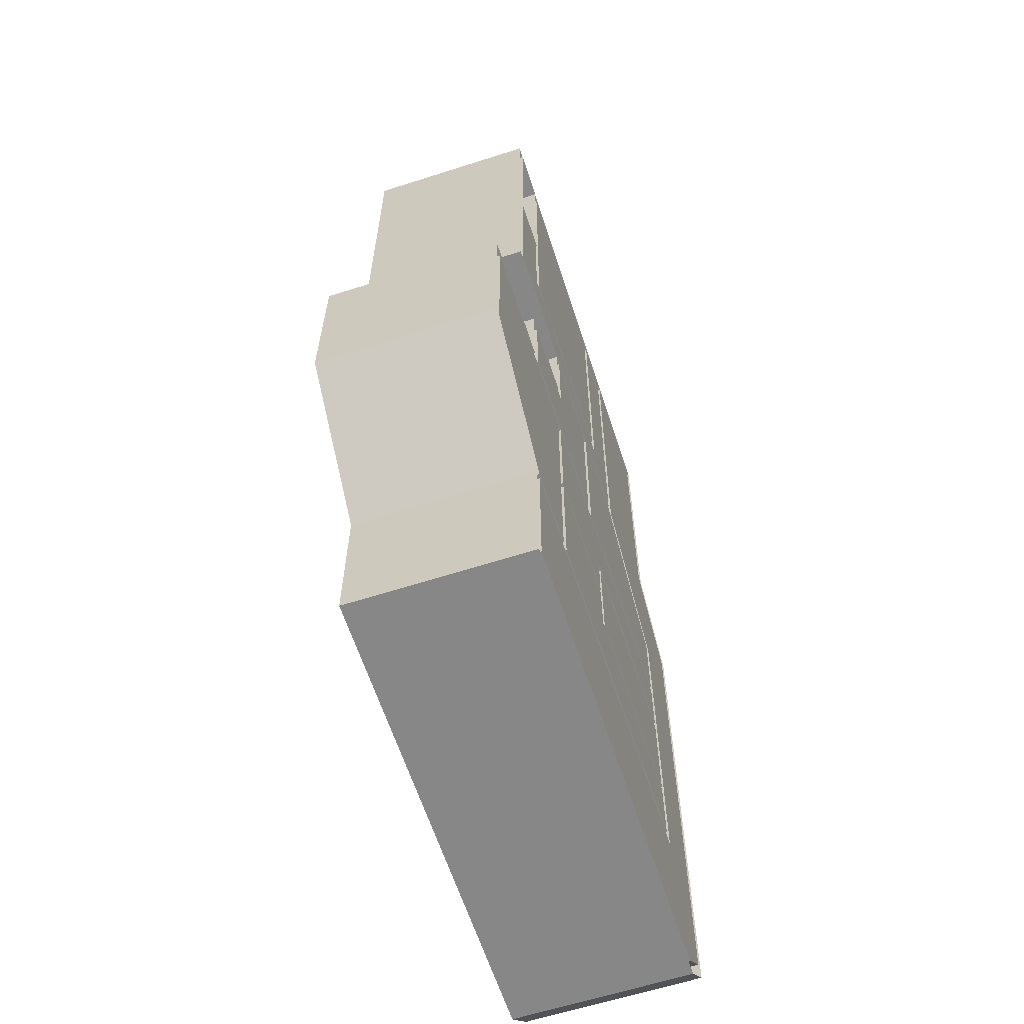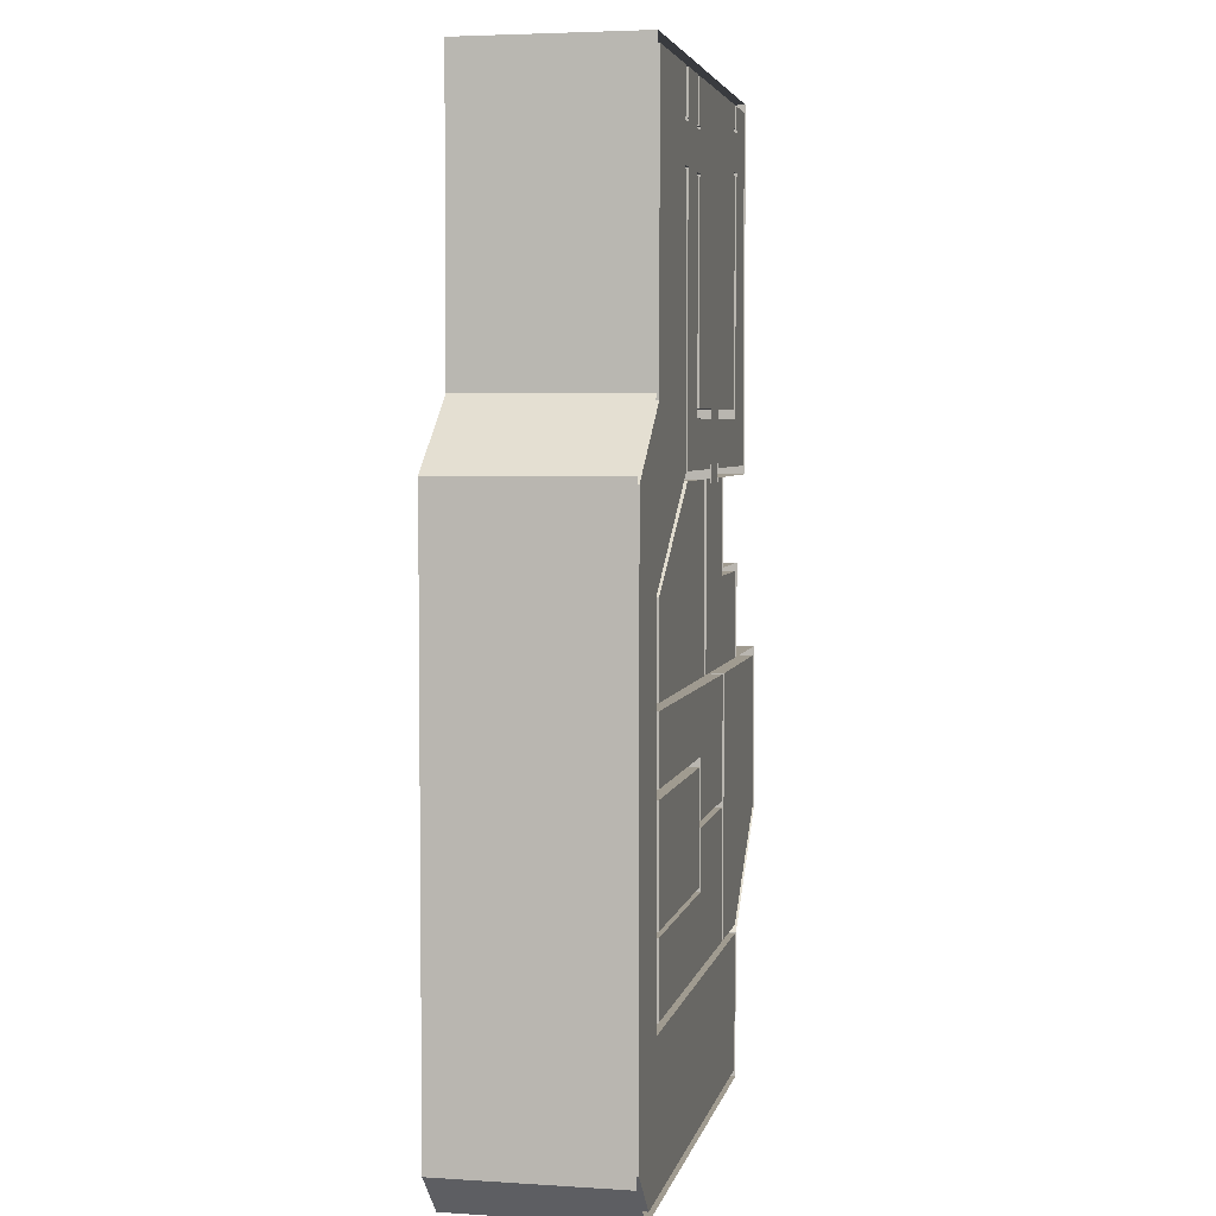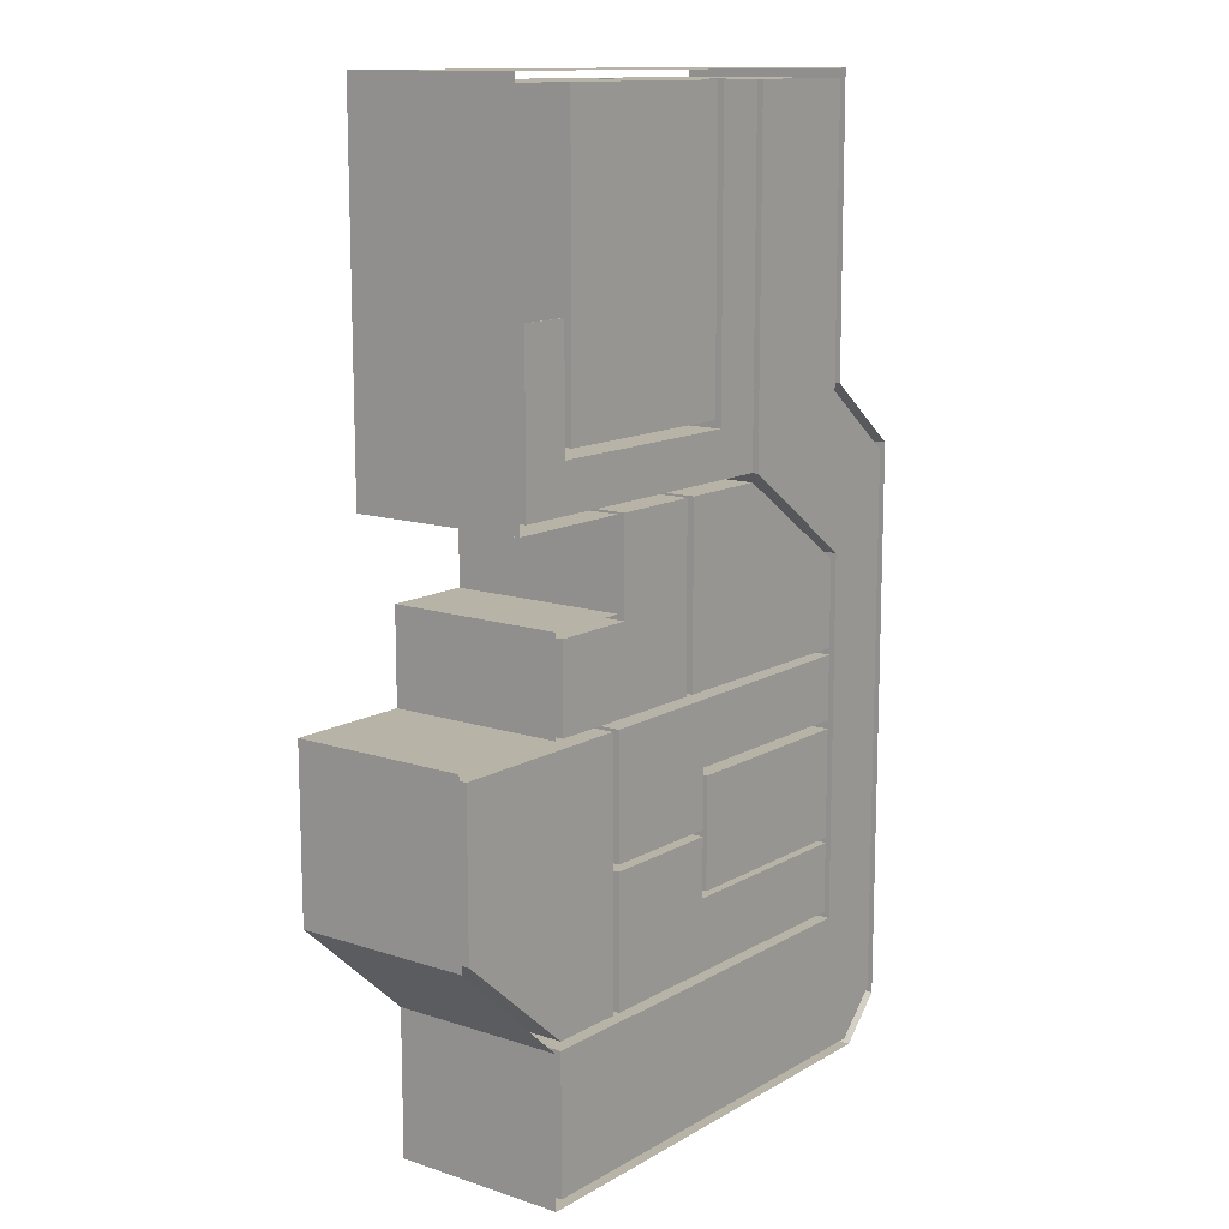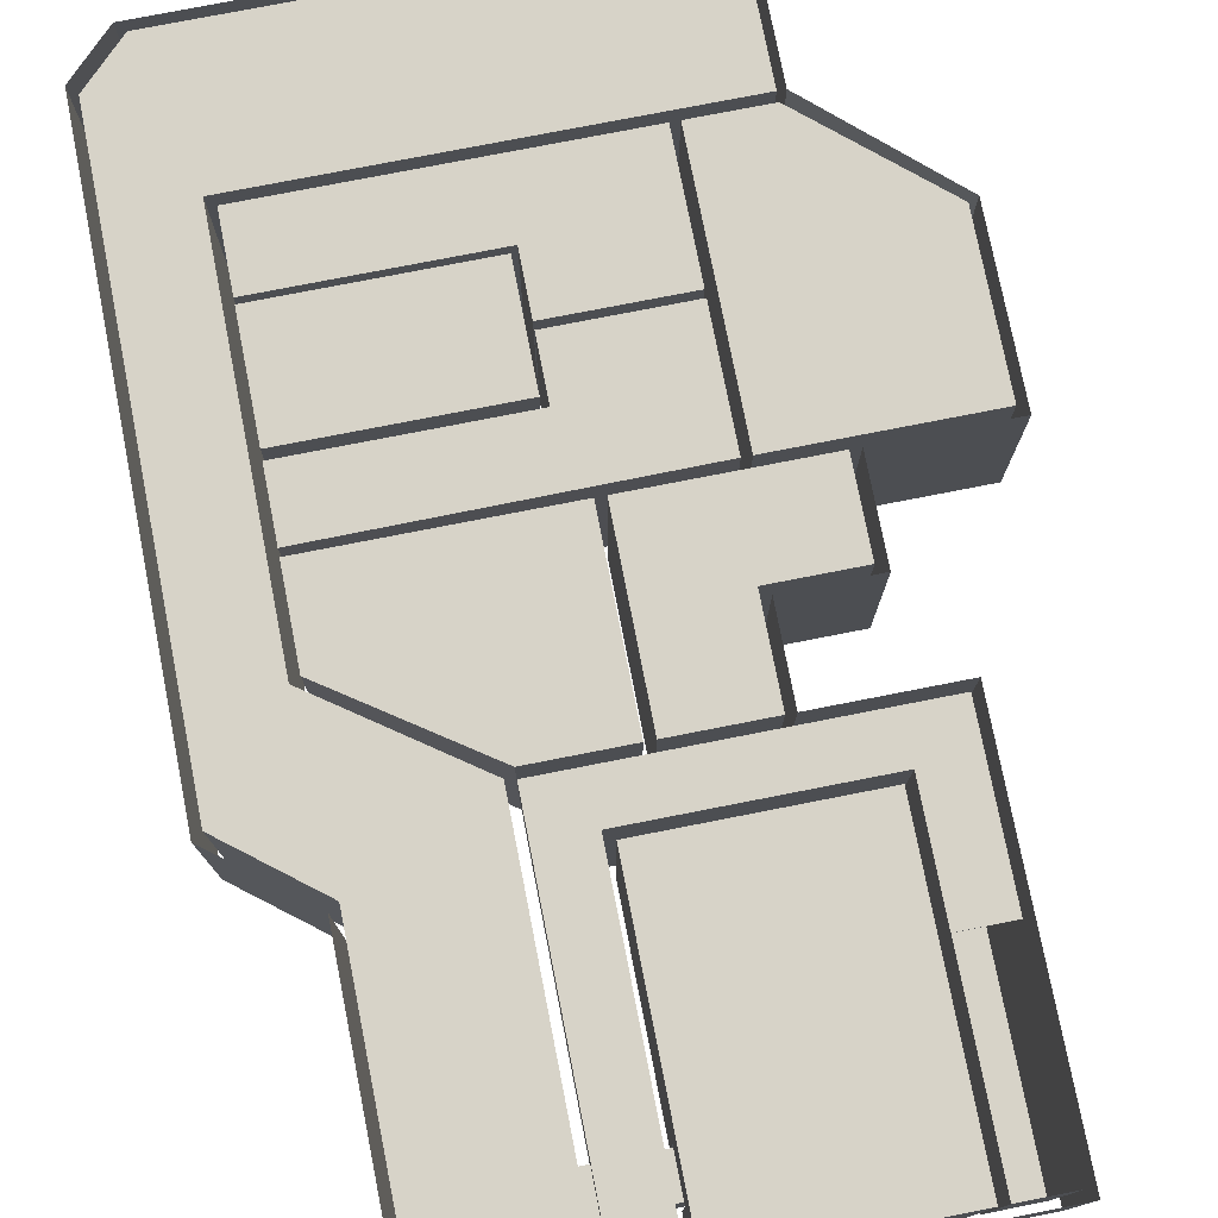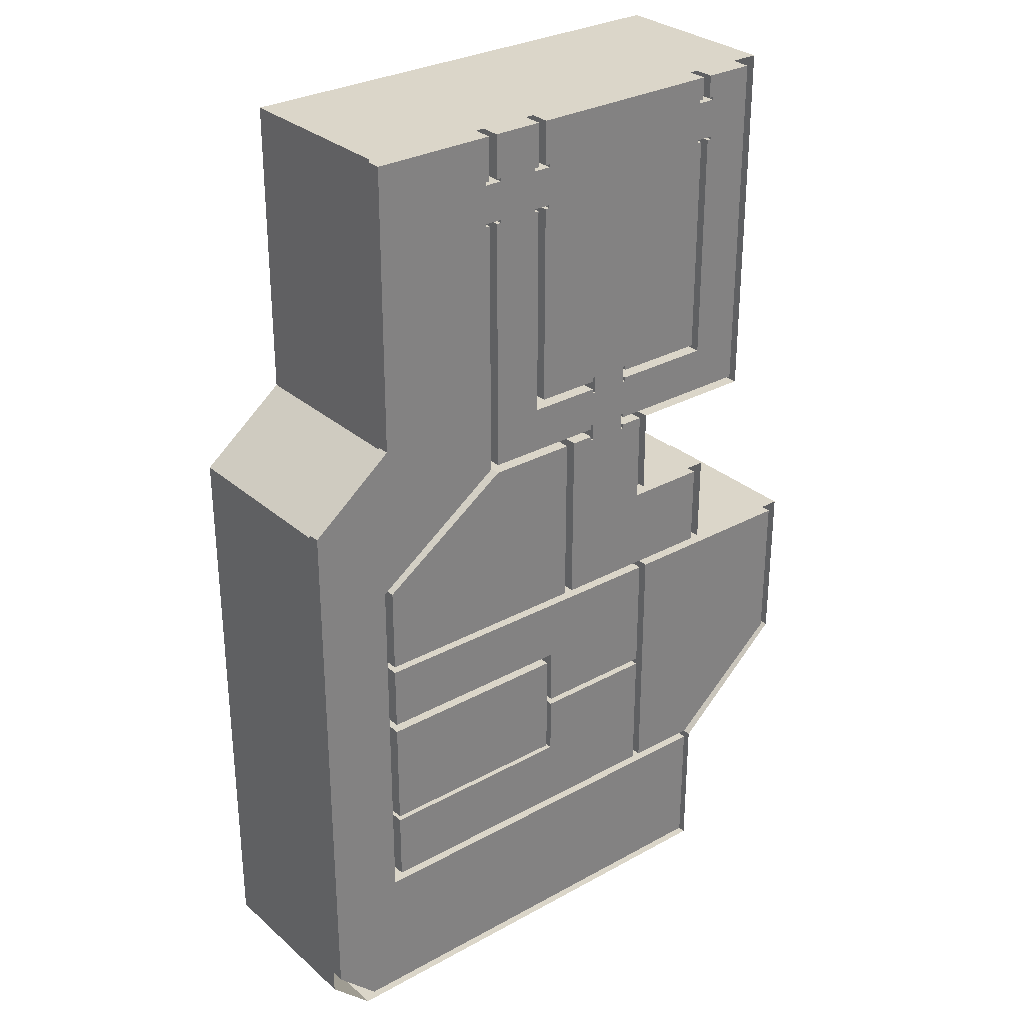
<metadata>
{"format":"obj","ext":"obj","renderer":"f3d","projection":"perspective","resolution":1024,"background":"white","views":[{"elev":-62.6,"azim":-72.0,"up":"+Y"},{"elev":4.2,"azim":101.7,"up":"+Y"},{"elev":12.7,"azim":-52.6,"up":"+Y"},{"elev":76.7,"azim":168.9,"up":"+Z"},{"elev":30.0,"azim":141.2,"up":"+Y"}]}
</metadata>
<code>
o 2ndFloor_(1).001
v -5.049 -37.88 20
v -5.049 -37.88 -5e-06
v -5.049 -38.88 -5e-06
v -5.049 -38.88 20
v 4.951 -37.88 20
v 4.951 -38.88 20
v 4.951 -38.88 -3e-06
v 4.951 -37.88 -3e-06
v 4.285 -38.88 -3e-06
v 4.285 -38.88 19
v -4.382 -38.88 -5e-06
v -4.382 -38.88 19
v 4.285 -34.88 19
v 4.951 -34.88 20
v 4.951 -34.88 -3e-06
v 4.285 -34.88 -3e-06
v -5.049 -34.88 -5e-06
v -5.049 -34.88 20
v -4.382 -34.88 19
v -4.382 -34.88 -5e-06
v 4.951 -35.88 20
v 4.951 -35.88 -3e-06
v -5.049 -35.88 20
v -5.049 -35.88 -5e-06
v 21.6 -37.88 40
v -28.16 -37.88 40
v -26.16 -35.88 40
v 19.6 -35.88 40
v -28.16 -37.88 -1.6e-05
v 21.6 -37.88 -8e-06
v 19.6 -35.88 -1e-06
v -26.16 -35.88 -8e-06
v 14.44 -41.85 -1e-06
v -16.53 -41.85 -7e-06
v -4.849 -48.24 20
v -4.849 -47.24 20
v -4.849 -47.24 -5e-06
v -4.849 -48.24 -5e-06
v 5.151 -48.24 20
v 5.151 -47.24 20
v 5.151 -47.24 -3e-06
v 5.151 -48.24 -3e-06
v 4.484 -47.24 -3e-06
v 4.484 -47.24 19
v -4.183 -47.24 19
v -4.183 -47.24 -4e-06
v 4.484 -51.24 19
v 4.484 -51.24 -3e-06
v 5.151 -51.24 -3e-06
v 5.151 -51.24 20
v -4.849 -51.24 -5e-06
v -4.183 -51.24 -4e-06
v -4.183 -51.24 19
v -4.849 -51.24 20
v 5.151 -50.24 20
v 5.151 -50.24 -3e-06
v -4.849 -50.24 20
v -4.849 -50.24 -5e-06
v -39.56 -48.24 40
v 33 -48.24 40
v 10.34 -50.24 40
v -10.16 -50.24 40
v -39.56 -48.24 -1e-05
v 33 -48.24 -6e-06
v 10.34 -50.24 2.1e-05
v -10.16 -50.24 1.7e-05
v -10.16 -71.36 -1.7e-05
v 10.34 -90.6 2.1e-05
v 33 10.21 20
v 32 10.21 20
v 32 10.21 1e-06
v 33 10.21 2e-06
v 33 20.21 20
v 32 20.21 20
v 32 20.21 1e-06
v 33 20.21 2e-06
v 32 19.54 1e-06
v 32 19.54 19
v 32 10.87 19
v 32 10.87 1e-06
v 36 19.54 19
v 36 19.54 2e-06
v 36 20.21 2e-06
v 36 20.21 20
v 36 10.21 2e-06
v 36 10.87 2e-06
v 36 10.87 19
v 36 10.21 20
v 35 20.21 20
v 35 20.21 2e-06
v 35 10.21 20
v 35 10.21 2e-06
v 33 30.12 40
v 35 30.12 40
v 35 -48.7 40
v 33 30.12 5e-06
v 35 30.12 6e-06
v 35 -48.7 1.3e-05
v 63.51 -34.71 3e-06
v 27.3 30.12 4e-06
v 63.33 30.12 1e-05
v 27.3 0.06379 1e-06
v 21.6 10.21 20
v 21.6 10.21 -0
v 22.6 10.21 -0
v 22.6 10.21 20
v 21.6 20.21 20
v 22.6 20.21 20
v 22.6 20.21 -0
v 21.6 20.21 -0
v 22.6 19.54 -0
v 22.6 19.54 19
v 22.6 10.87 -0
v 22.6 10.87 19
v 18.6 19.54 19
v 18.6 20.21 20
v 18.6 20.21 -1e-06
v 18.6 19.54 -1e-06
v 18.6 10.21 -1e-06
v 18.6 10.21 20
v 18.6 10.87 19
v 18.6 10.87 -1e-06
v 19.6 20.21 20
v 19.6 20.21 -1e-06
v 19.6 10.21 20
v 19.6 10.21 -1e-06
v 21.6 30.12 40
v 19.6 30.12 40
v 21.6 30.12 4e-06
v 19.6 30.12 3e-06
v -0.5397 0.06379 -1.9e-05
v -0.5397 30.12 -0
v -28.16 15 20
v -29.16 15 20
v -29.16 15 -9e-06
v -28.16 15 -8e-06
v -28.16 25 20
v -29.16 25 20
v -29.16 25 -9e-06
v -28.16 25 -8e-06
v -29.16 24.33 -9e-06
v -29.16 24.33 19
v -29.16 15.67 19
v -29.16 15.67 -9e-06
v -25.16 24.33 19
v -25.16 24.33 -8e-06
v -25.16 25 -8e-06
v -25.16 25 20
v -25.16 15 -8e-06
v -25.16 15.67 -8e-06
v -25.16 15.67 19
v -25.16 15 20
v -26.16 25 20
v -26.16 25 -8e-06
v -26.16 15 20
v -26.16 15 -8e-06
v -28.16 -11.71 40
v -28.16 30.12 40
v -26.16 30.12 40
v -28.16 30.12 -5e-06
v -26.16 30.12 -4e-06
v -39.56 30.12 -6e-06
v -39.56 -11.71 -1e-05
v -28.16 -11.71 -1.2e-05
v 65.33 32.12 7e-06
v -41.56 32.12 -1.1e-05
v -41.56 32.12 40
v 65.33 32.12 40
v -13.8 -150.9 40
v -13.8 -150.9 -1e-05
v -30.27 -150.9 -1.3e-05
v -30.27 -150.9 40
v -29.09 -90.6 -1e-06
v -29.09 -90.6 40
v 10.34 -90.6 40
v 72.94 -183.9 40
v 72.94 -183.9 2.7e-05
v -30.27 -183.9 1e-05
v -30.27 -183.9 40
v -41.56 -50.24 40
v -41.56 -50.24 -1.1e-05
v -12.16 -50.24 -2.9e-05
v -12.16 -50.24 40
v 65.33 -152.9 40
v -30.27 -152.9 40
v -30.27 -152.9 -1e-06
v 65.33 -152.9 3e-05
v -56.96 -92.6 40
v -56.96 -92.6 -1.3e-05
v -13.8 -92.6 9e-06
v -13.8 -92.6 40
v 63.51 -34.71 40
v 63.33 30.12 40
v 74.94 -185.9 8e-06
v 74.94 -185.9 40
v -31.98 -185.9 40
v -31.98 -185.9 -9e-06
v -39.56 -11.71 40
v -56.96 -127.8 40
v -56.96 -127.8 2e-06
v 65.51 -33.33 40
v 65.51 -33.33 -1.2e-05
v 82.47 -49.64 40
v 82.47 -49.64 2.1e-05
v 82.47 -174.3 2.5e-05
v 82.47 -174.3 40
v -31.98 -152.9 -9e-06
v -31.98 -152.9 40
v -58.96 -128.6 40
v -58.96 -128.6 -1.3e-05
v -11.8 -150.9 2.1e-05
v -11.8 -150.9 40
v 63.33 -150.9 40
v 63.33 -150.9 3.3e-05
v 84.47 -48.24 1e-05
v 84.47 -48.24 40
v 84.47 -176.3 40
v 84.47 -176.3 1e-05
v 65.33 -70.05 40
v 65.33 -70.05 2.6e-05
v 33 -50.24 40
v 33 -50.24 2.4e-05
v 63.33 -70.97 1.8e-05
v 63.33 -70.97 40
v 63.33 -90.6 2.9e-05
v 63.33 -90.6 40
v -39.56 30.12 40
v -29.09 -71.36 -2e-05
v -29.09 -71.36 40
v -12.16 -69.62 -2.5e-05
v -12.16 -69.62 40
v -58.96 -90.6 40
v -58.96 -90.6 -1.3e-05
v -31.33 -69.62 -2.8e-05
v -31.33 -69.62 40
v -31.33 -90.6 -2.8e-05
v -31.33 -90.6 40
v -10.16 -71.36 40
v 12.5 -50.24 40
v 12.5 -50.24 2.1e-05
v 63.33 -108.8 40
v 63.33 -108.8 3.3e-05
v 63.33 -133.6 2.2e-05
v 63.33 -133.6 40
v -11.8 -121.5 1.3e-05
v -11.8 -121.5 40
v 16.53 -121.5 1.8e-05
v 16.53 -121.5 40
v -11.8 -120 1e-05
v -11.8 -120 40
v 16.53 -120 40
v 16.53 -120 1.4e-05
v 16.53 -134.8 1e-05
v 16.53 -134.8 40
v 16.53 -106.8 40
v 16.53 -106.8 1.8e-05
v 63.33 -106.8 40
v 63.33 -106.8 2.6e-05
v 17.86 -108.8 40
v 17.86 -108.8 2.6e-05
v 17.86 -133.6 40
v 17.86 -133.6 1.4e-05
v 63.33 -134.8 40
v 63.33 -134.8 1.8e-05
v 63.33 -92.14 40
v 63.33 -92.14 2.9e-05
v -11.8 -92.6 1e-05
v -11.8 -92.6 40
v 12.5 -90.6 2.1e-05
v 12.5 -90.6 40
v 27.3 30.12 40
v -0.5397 30.12 40
v -28.16 -11.71 40.25
v -28.16 30.12 40.25
v -39.56 30.12 40.25
v -39.56 -11.71 40.25
f 2 4 1
f 1 6 5
f 8 6 7
f 7 10 9
f 3 12 4
f 4 10 6
f 13 15 16
f 17 19 20
f 18 13 19
f 16 10 13
f 13 12 19
f 19 11 20
f 22 14 21
f 18 21 14
f 18 24 23
f 1 25 26
f 23 28 21
f 29 1 26
f 5 30 25
f 31 21 28
f 23 32 27
f 33 8 7
f 9 33 7
f 33 11 34
f 34 2 29
f 34 11 3
f 11 16 20
f 36 38 35
f 40 35 39
f 40 42 41
f 44 41 43
f 45 37 36
f 44 36 40
f 47 49 50
f 51 53 54
f 54 47 50
f 44 48 47
f 45 47 53
f 46 53 52
f 50 56 55
f 55 54 50
f 54 58 51
f 35 60 39
f 61 57 55
f 63 35 38
f 64 39 60
f 55 65 61
f 66 57 62
f 51 66 67
f 42 33 41
f 67 52 51
f 65 49 68
f 68 49 48
f 67 48 52
f 43 41 33
f 46 33 34
f 34 38 37
f 34 37 46
f 48 46 52
f 70 72 69
f 74 69 73
f 74 76 75
f 78 75 77
f 79 71 70
f 78 70 74
f 81 83 84
f 85 87 88
f 88 81 84
f 78 82 81
f 79 81 87
f 80 87 86
f 84 90 89
f 89 88 84
f 88 92 85
f 69 93 73
f 94 91 89
f 64 69 72
f 96 73 93
f 89 97 94
f 98 91 95
f 85 98 99
f 75 96 100
f 99 86 85
f 97 83 101
f 101 83 82
f 101 86 99
f 77 75 100
f 80 100 102
f 102 72 71
f 102 71 80
f 82 80 86
f 104 106 103
f 103 108 107
f 110 108 109
f 109 112 111
f 105 114 106
f 106 112 108
f 115 117 118
f 119 121 122
f 120 115 121
f 118 112 115
f 115 114 121
f 121 113 122
f 124 116 123
f 120 123 116
f 120 126 125
f 103 127 25
f 125 128 123
f 30 103 25
f 107 129 127
f 130 123 128
f 125 31 28
f 109 129 110
f 131 119 122
f 117 130 132
f 132 118 117
f 122 132 131
f 111 100 109
f 100 113 102
f 102 104 30
f 102 113 105
f 113 118 122
f 134 136 133
f 138 133 137
f 138 140 139
f 142 139 141
f 143 135 134
f 142 134 138
f 145 147 148
f 149 151 152
f 152 145 148
f 142 146 145
f 143 145 151
f 144 151 150
f 148 154 153
f 153 152 148
f 152 156 149
f 159 155 153
f 160 137 158
f 153 161 159
f 32 155 27
f 139 160 162
f 131 150 149
f 161 147 132
f 132 147 146
f 132 150 131
f 141 139 162
f 146 144 150
f 165 167 168
f 170 172 169
f 68 174 175
f 177 179 176
f 181 183 180
f 185 187 184
f 188 190 191
f 99 193 101
f 195 197 194
f 188 200 189
f 168 202 165
f 180 166 181
f 190 169 191
f 204 206 203
f 197 208 207
f 185 178 186
f 172 200 199
f 210 208 209
f 211 213 214
f 204 192 99
f 216 218 215
f 201 215 202
f 97 193 94
f 95 220 98
f 222 224 221
f 219 187 220
f 224 225 226
f 160 227 162
f 229 173 228
f 230 183 182
f 209 233 210
f 234 231 230
f 236 235 234
f 233 237 236
f 206 177 176
f 195 218 217
f 228 238 229
f 66 238 67
f 221 240 222
f 242 244 241
f 245 212 211
f 246 247 248
f 250 252 249
f 247 254 248
f 251 256 252
f 256 257 258
f 242 259 260
f 260 261 262
f 261 243 262
f 263 214 213
f 253 263 254
f 266 257 265
f 266 268 267
f 225 270 226
f 240 270 269
f 65 175 61
f 267 250 249
f 173 67 228
f 242 262 243
f 34 29 63
f 261 241 244
f 157 274 158
f 158 275 227
f 227 276 198
f 198 273 157
f 2 3 4
f 1 4 6
f 8 5 6
f 7 6 10
f 3 11 12
f 4 12 10
f 13 14 15
f 17 18 19
f 18 14 13
f 16 9 10
f 13 10 12
f 19 12 11
f 22 15 14
f 18 23 21
f 18 17 24
f 1 5 25
f 23 27 28
f 29 2 1
f 5 8 30
f 31 22 21
f 23 24 32
f 33 30 8
f 33 9 11
f 34 3 2
f 11 9 16
f 36 37 38
f 40 36 35
f 40 39 42
f 44 40 41
f 45 46 37
f 44 45 36
f 47 48 49
f 51 52 53
f 54 53 47
f 44 43 48
f 45 44 47
f 46 45 53
f 50 49 56
f 55 57 54
f 54 57 58
f 35 59 60
f 61 62 57
f 63 59 35
f 64 42 39
f 55 56 65
f 66 58 57
f 51 58 66
f 42 64 33
f 65 56 49
f 67 68 48
f 46 43 33
f 34 63 38
f 48 43 46
f 70 71 72
f 74 70 69
f 74 73 76
f 78 74 75
f 79 80 71
f 78 79 70
f 81 82 83
f 85 86 87
f 88 87 81
f 78 77 82
f 79 78 81
f 80 79 87
f 84 83 90
f 89 91 88
f 88 91 92
f 69 60 93
f 94 95 91
f 64 60 69
f 96 76 73
f 89 90 97
f 98 92 91
f 85 92 98
f 75 76 96
f 97 90 83
f 101 82 86
f 80 77 100
f 102 64 72
f 82 77 80
f 104 105 106
f 103 106 108
f 110 107 108
f 109 108 112
f 105 113 114
f 106 114 112
f 115 116 117
f 119 120 121
f 120 116 115
f 118 111 112
f 115 112 114
f 121 114 113
f 124 117 116
f 120 125 123
f 120 119 126
f 103 107 127
f 125 28 128
f 30 104 103
f 107 110 129
f 130 124 123
f 125 126 31
f 109 100 129
f 117 124 130
f 122 118 132
f 100 111 113
f 102 105 104
f 113 111 118
f 134 135 136
f 138 134 133
f 138 137 140
f 142 138 139
f 143 144 135
f 142 143 134
f 145 146 147
f 149 150 151
f 152 151 145
f 142 141 146
f 143 142 145
f 144 143 151
f 148 147 154
f 153 155 152
f 152 155 156
f 159 27 155
f 160 140 137
f 153 154 161
f 32 156 155
f 139 140 160
f 161 154 147
f 132 146 150
f 146 141 144
f 165 166 167
f 170 171 172
f 68 173 174
f 177 178 179
f 181 182 183
f 185 186 187
f 188 189 190
f 99 192 193
f 195 196 197
f 188 199 200
f 168 201 202
f 180 167 166
f 190 170 169
f 204 205 206
f 197 196 208
f 185 179 178
f 172 171 200
f 210 207 208
f 211 212 213
f 204 203 192
f 216 217 218
f 201 216 215
f 97 101 193
f 95 219 220
f 222 223 224
f 219 184 187
f 224 223 225
f 160 158 227
f 229 174 173
f 230 231 183
f 209 232 233
f 234 235 231
f 236 237 235
f 233 232 237
f 206 205 177
f 195 194 218
f 228 67 238
f 66 62 238
f 221 239 240
f 242 243 244
f 245 246 212
f 246 245 247
f 250 251 252
f 247 253 254
f 251 255 256
f 256 255 257
f 242 241 259
f 260 259 261
f 261 244 243
f 263 264 214
f 253 264 263
f 266 258 257
f 266 265 268
f 225 269 270
f 240 239 270
f 65 68 175
f 267 268 250
f 173 68 67
f 242 260 262
f 261 259 241
f 157 273 274
f 158 274 275
f 227 275 276
f 198 276 273
f 133 158 137
f 163 29 164
f 163 59 63
f 100 93 271
f 132 128 272
f 170 200 171
f 189 170 190
f 187 204 220
f 220 99 98
f 178 187 186
f 187 177 205
f 253 245 211
f 249 256 267
f 225 240 269
f 222 225 223
f 256 266 267
f 214 253 211
f 161 272 159
f 129 271 127
f 30 64 102
f 30 33 64
f 17 32 24
f 22 31 15
f 15 131 16
f 16 131 20
f 131 17 20
f 31 119 15
f 149 32 17
f 184 179 185
f 226 221 224
f 254 213 212
f 169 188 191
f 265 255 268
f 238 174 229
f 28 272 128
f 28 27 272
f 272 27 159
f 198 162 227
f 61 238 62
f 239 226 270
f 199 169 172
f 246 254 212
f 255 250 268
f 184 206 176
f 192 219 95
f 203 184 219
f 94 192 95
f 198 26 59
f 163 164 136
f 93 60 25
f 164 29 157
f 135 144 162
f 163 136 135
f 133 157 158
f 163 63 29
f 163 198 59
f 100 96 93
f 132 130 128
f 170 189 200
f 187 205 204
f 220 204 99
f 178 177 187
f 253 247 245
f 249 252 256
f 222 240 225
f 256 258 266
f 214 264 253
f 161 132 272
f 129 100 271
f 15 119 131
f 131 149 17
f 31 126 119
f 149 156 32
f 184 176 179
f 226 239 221
f 254 263 213
f 265 257 255
f 238 175 174
f 198 163 162
f 61 175 238
f 199 188 169
f 246 248 254
f 255 251 250
f 192 203 219
f 203 206 184
f 94 193 192
f 198 157 26
f 59 26 60
f 26 25 60
f 25 127 271
f 271 93 25
f 29 26 157
f 157 133 164
f 133 136 164
f 162 163 135
f 144 141 162

</code>
